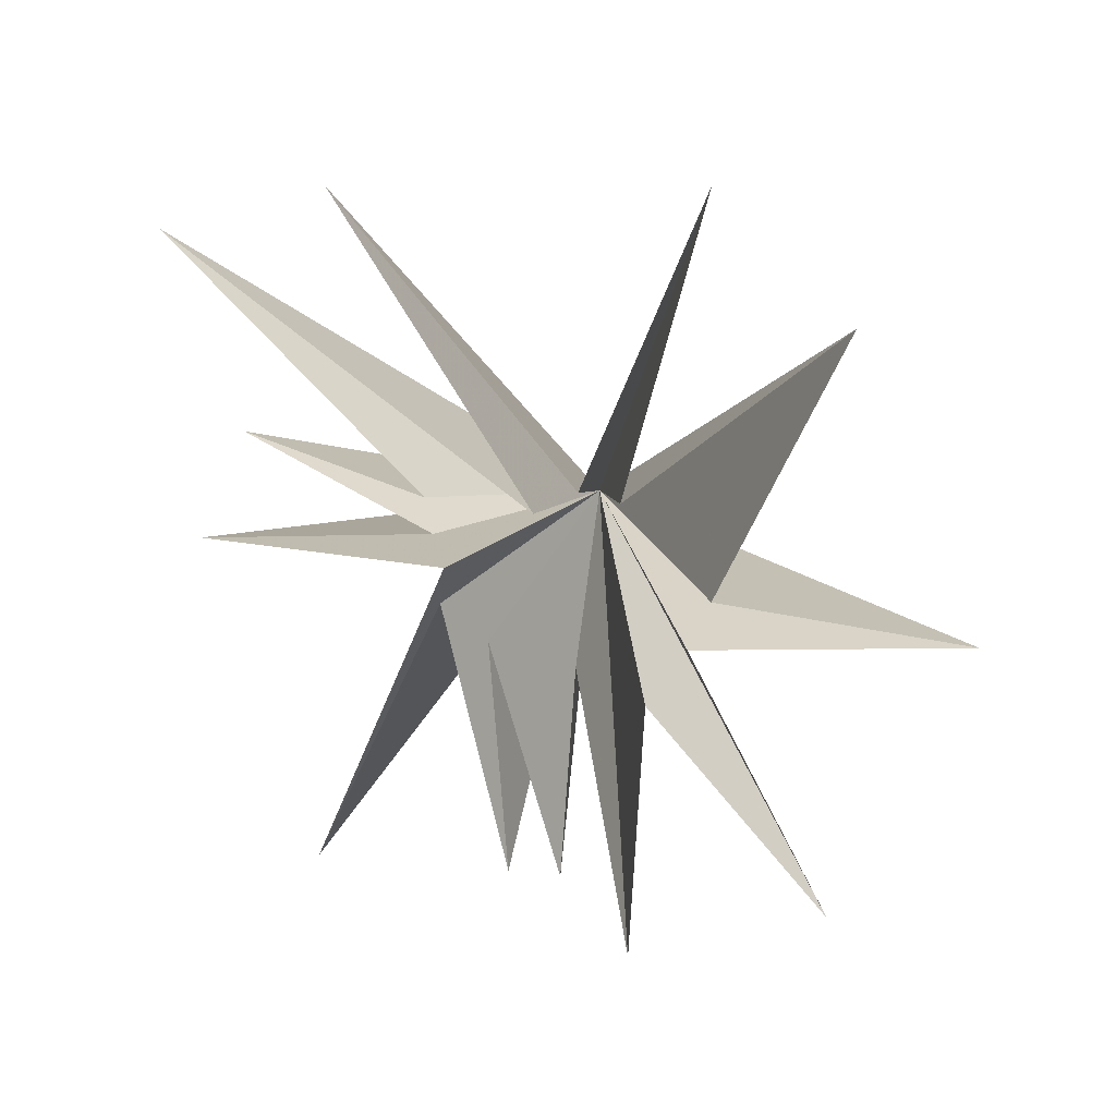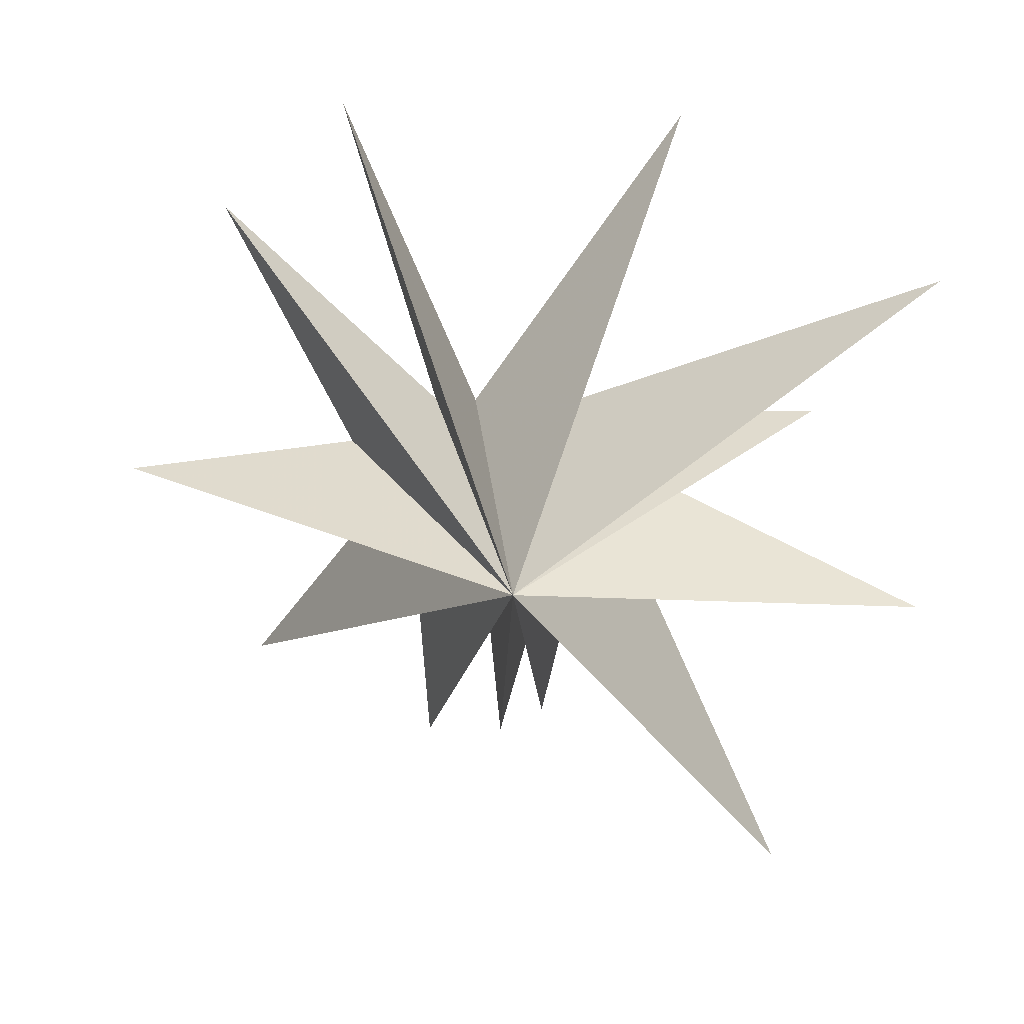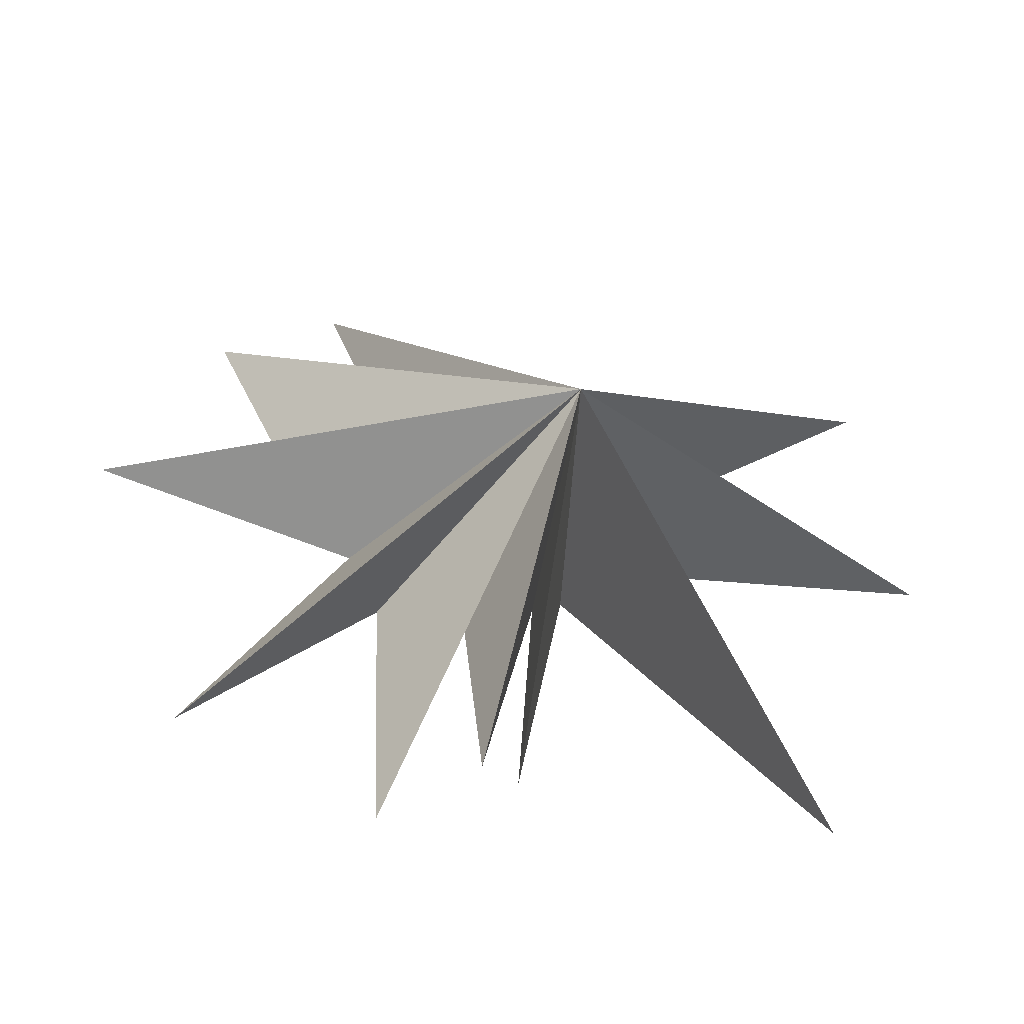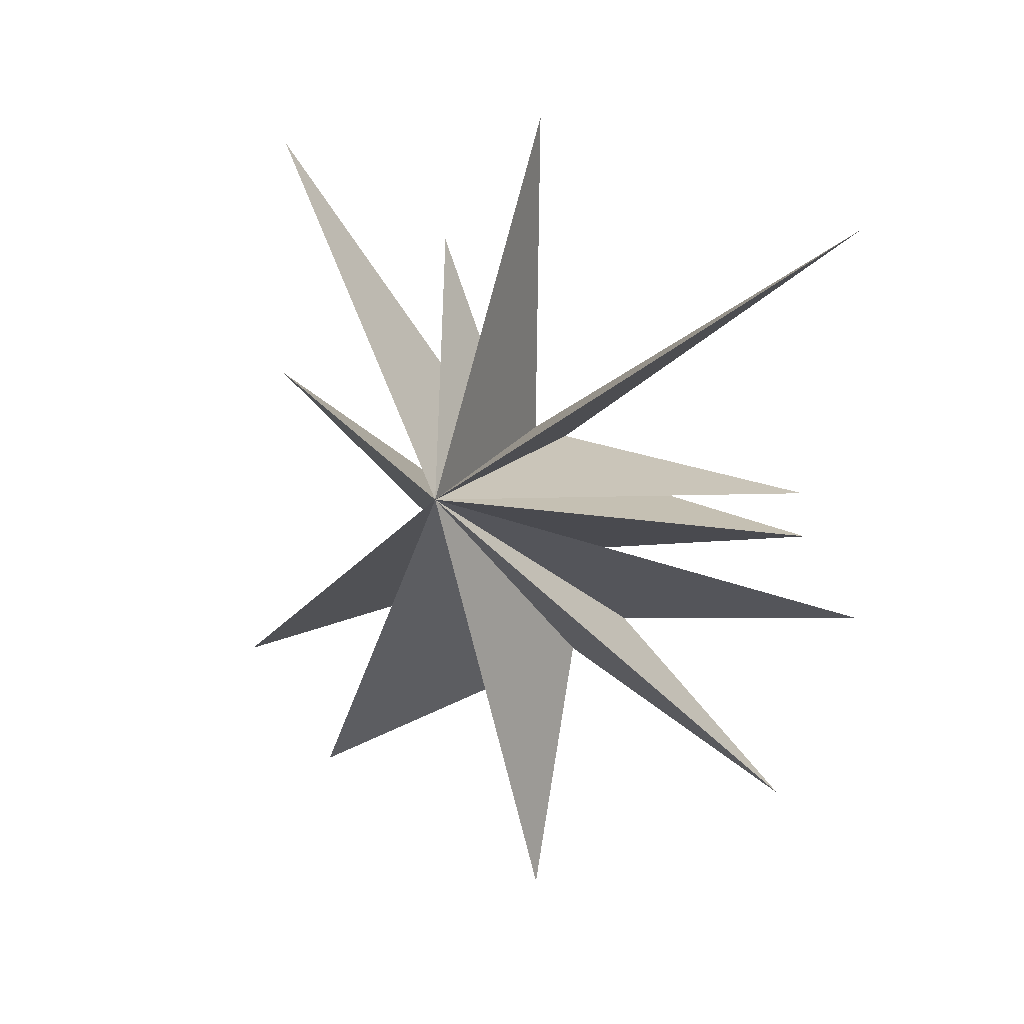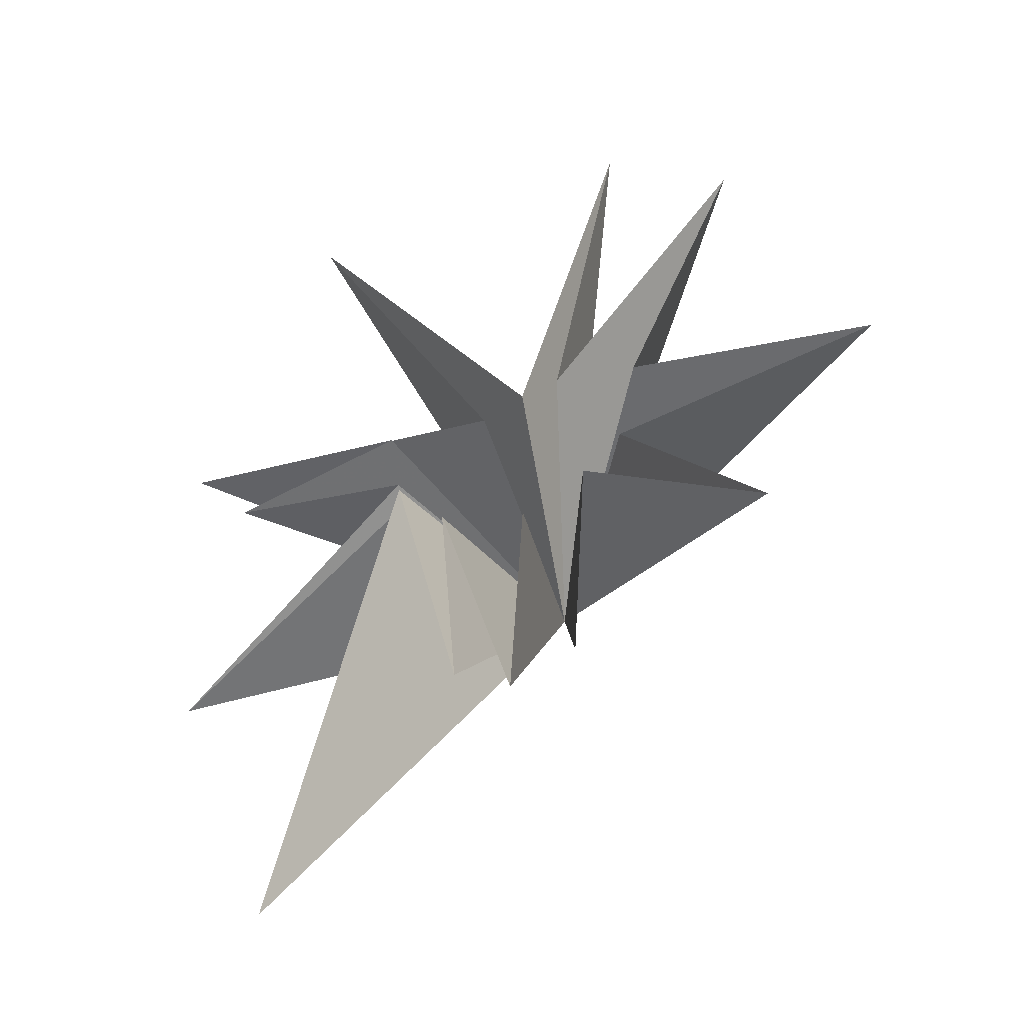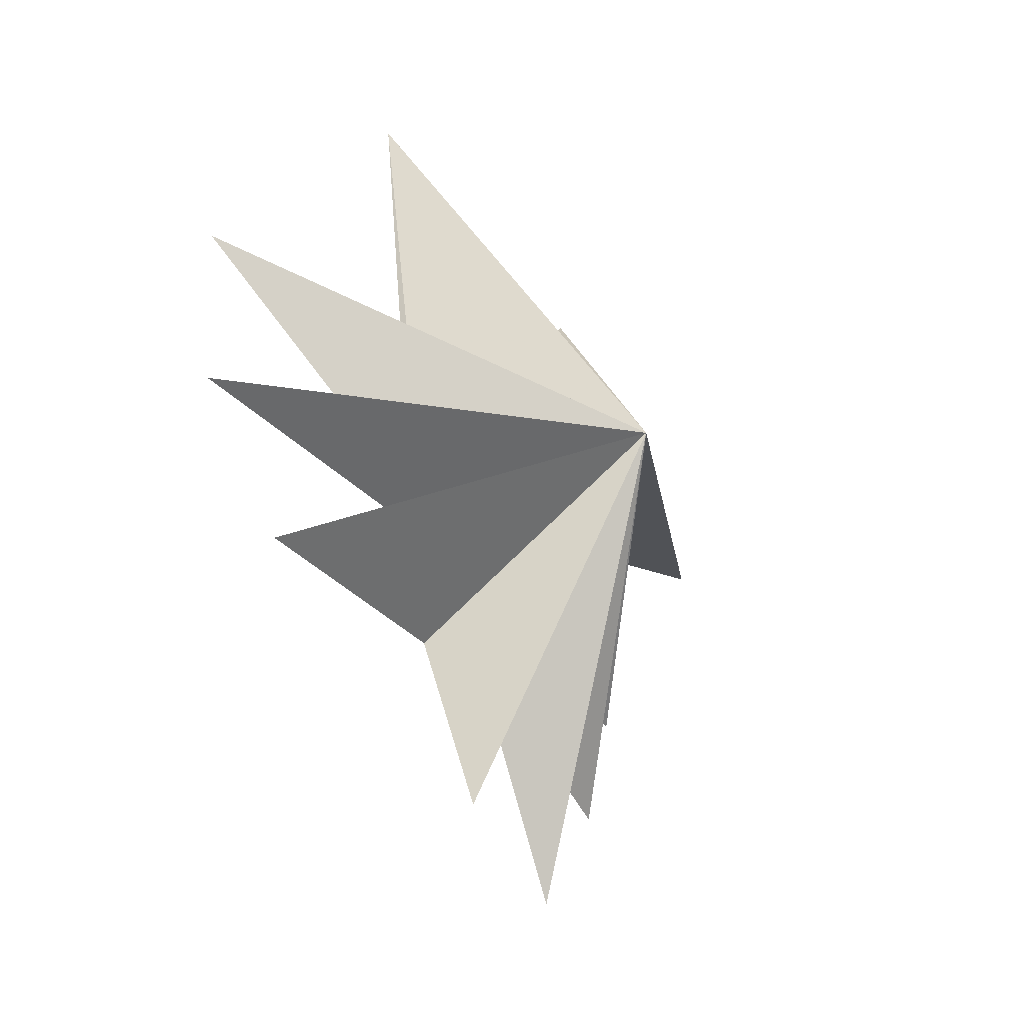
<metadata>
{"format":"obj","ext":"obj","renderer":"f3d","projection":"perspective","resolution":1024,"background":"white","views":[{"elev":20.1,"azim":112.6,"up":"+Y"},{"elev":32.5,"azim":-82.1,"up":"+Y"},{"elev":-46.8,"azim":-105.5,"up":"+Y"},{"elev":4.5,"azim":-66.7,"up":"+Z"},{"elev":-52.4,"azim":117.9,"up":"+Y"},{"elev":-53.1,"azim":-152.9,"up":"+Z"}]}
</metadata>
<code>
v -0.3873 -0.7895 -8.473
v 0.1547 0.7505 -0.3379
v 0.02575 -1.493 -3.286
v 2.027 6.843 2.687
v 0.6565 -5.978 -6.26
v 0.03159 1.221 -1.16
v 0.3051 -2.587 -2.598
v 1.033 7.171 -3.906
v 0.4035 -7.732 -2.353
v 0.09917 1.141 -1.997
v -0.2381 -2.29 -1.014
v -0.5308 -6.846 -0.585
v 0.6919 4.927 -6.345
v 0.1166 -1.884 0.5978
v 0.01995 -6.633 0.2671
v 0.551 -0.2891 -3.896
v 0.5799 -1.079 1.348
v -2.173 -8.374 5.593
v -0.05514 -0.6331 1.563
v -2.125 -1.601 8.034
v -0.001085 0.03168 1.751
v -0.05123 1.54 5.69
v 0.5125 0.9173 1.661
v -0.9683 5.048 7.86
v -4.61 -0.3516 0.2606
f 25 3 5
f 25 12 14
f 18 19 25
f 20 25 19
f 23 25 22
f 25 21 22
f 24 25 23
f 6 25 4
f 25 2 4
f 13 25 10
f 25 1 3
f 9 25 7
f 12 25 11
f 25 14 15
f 17 25 15
f 18 25 17
f 25 20 21
f 8 25 6
f 13 16 25
f 7 25 5
f 10 25 8
f 11 25 9
f 1 25 16
f 25 24 2

</code>
